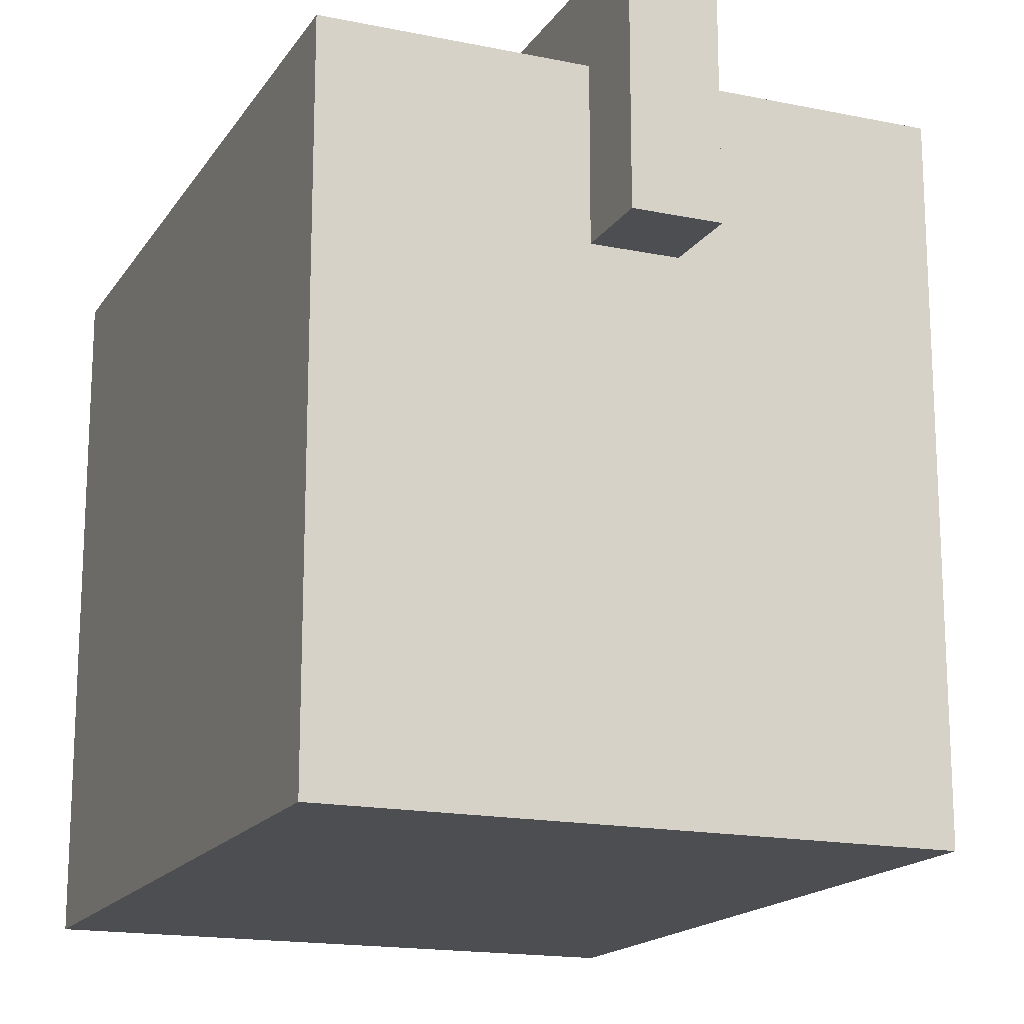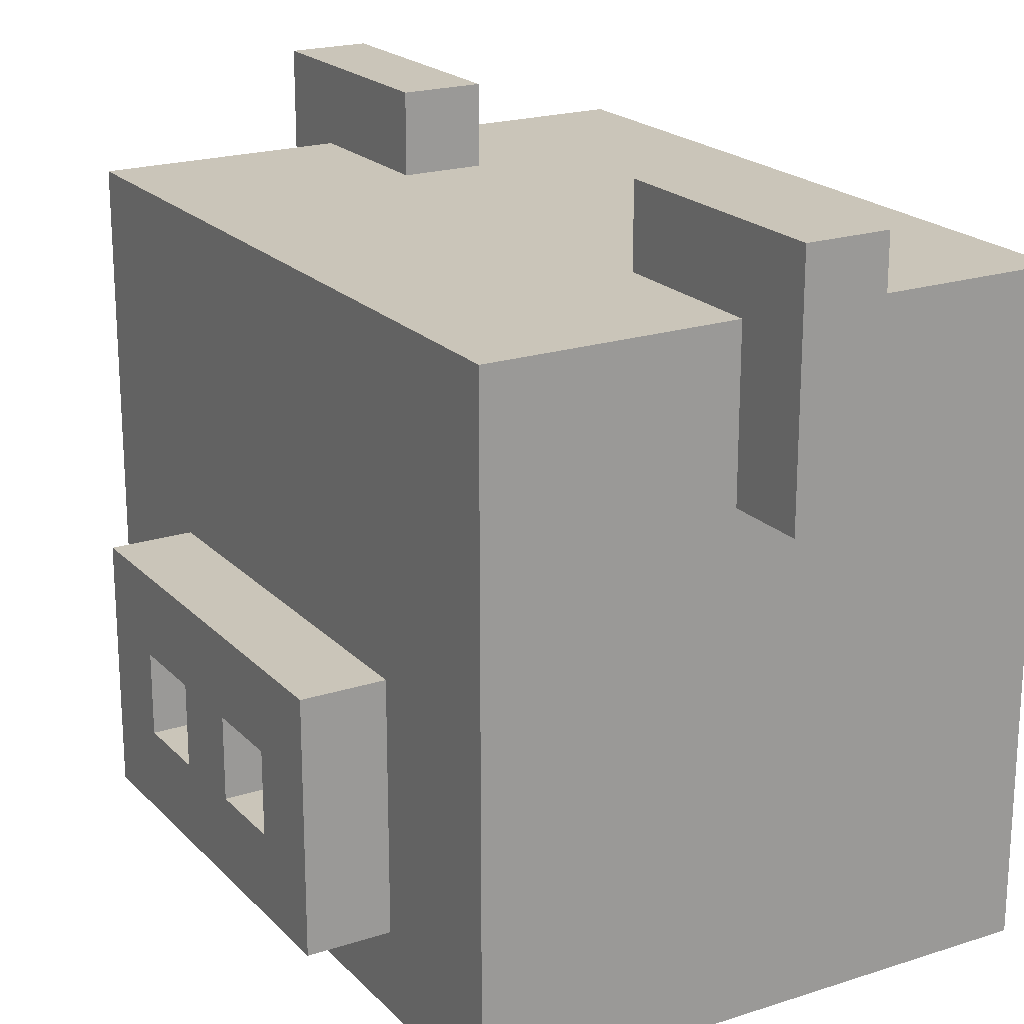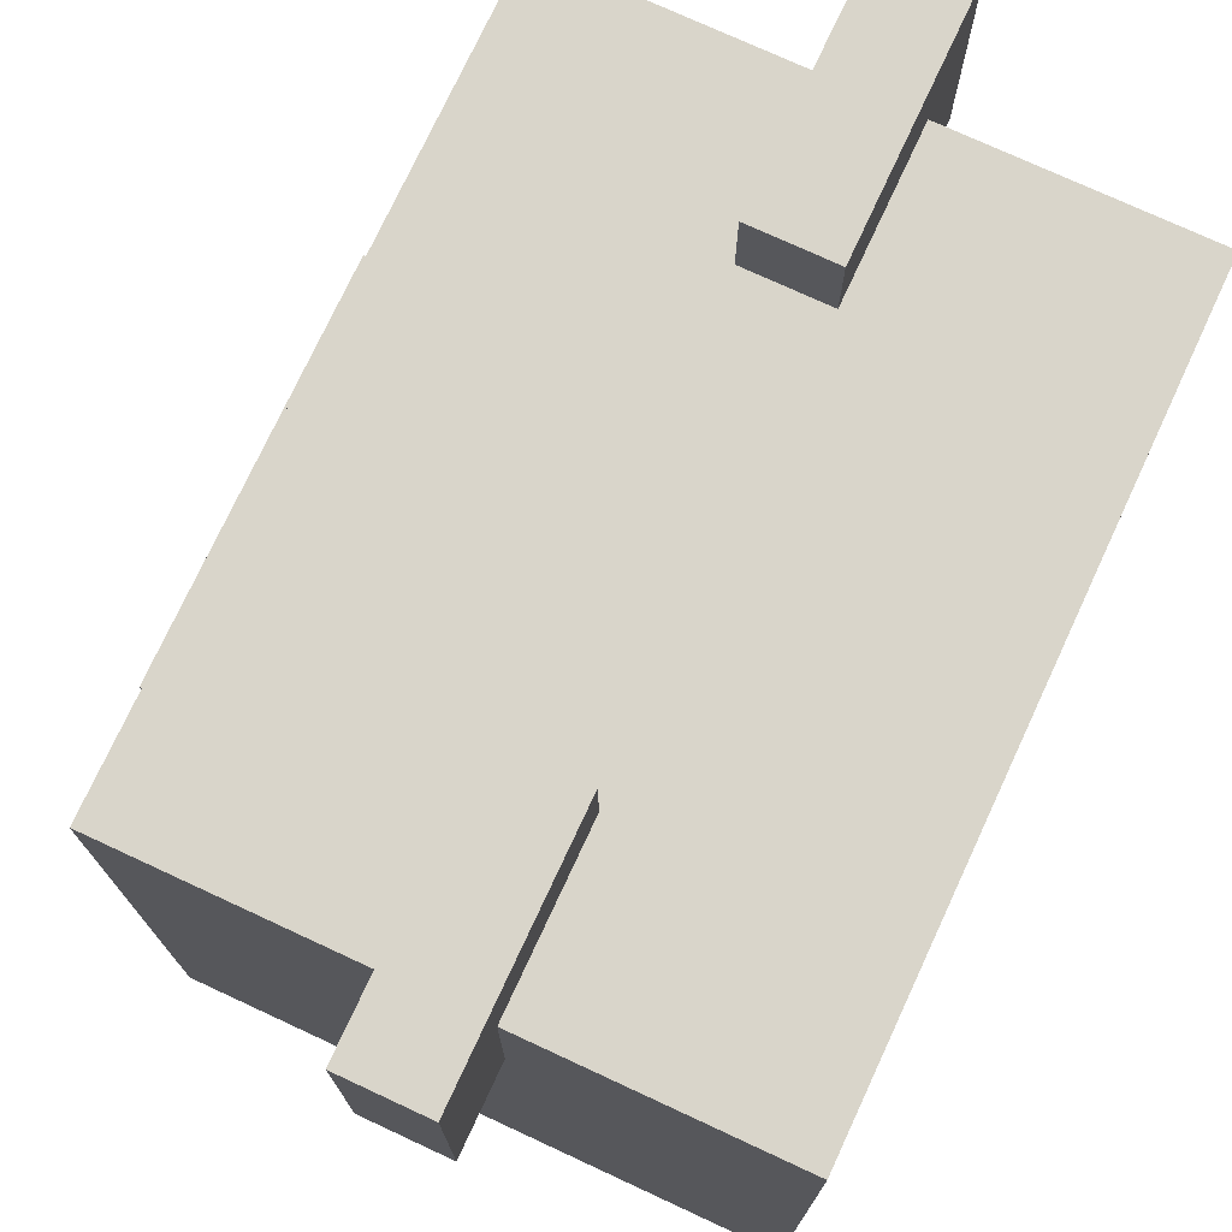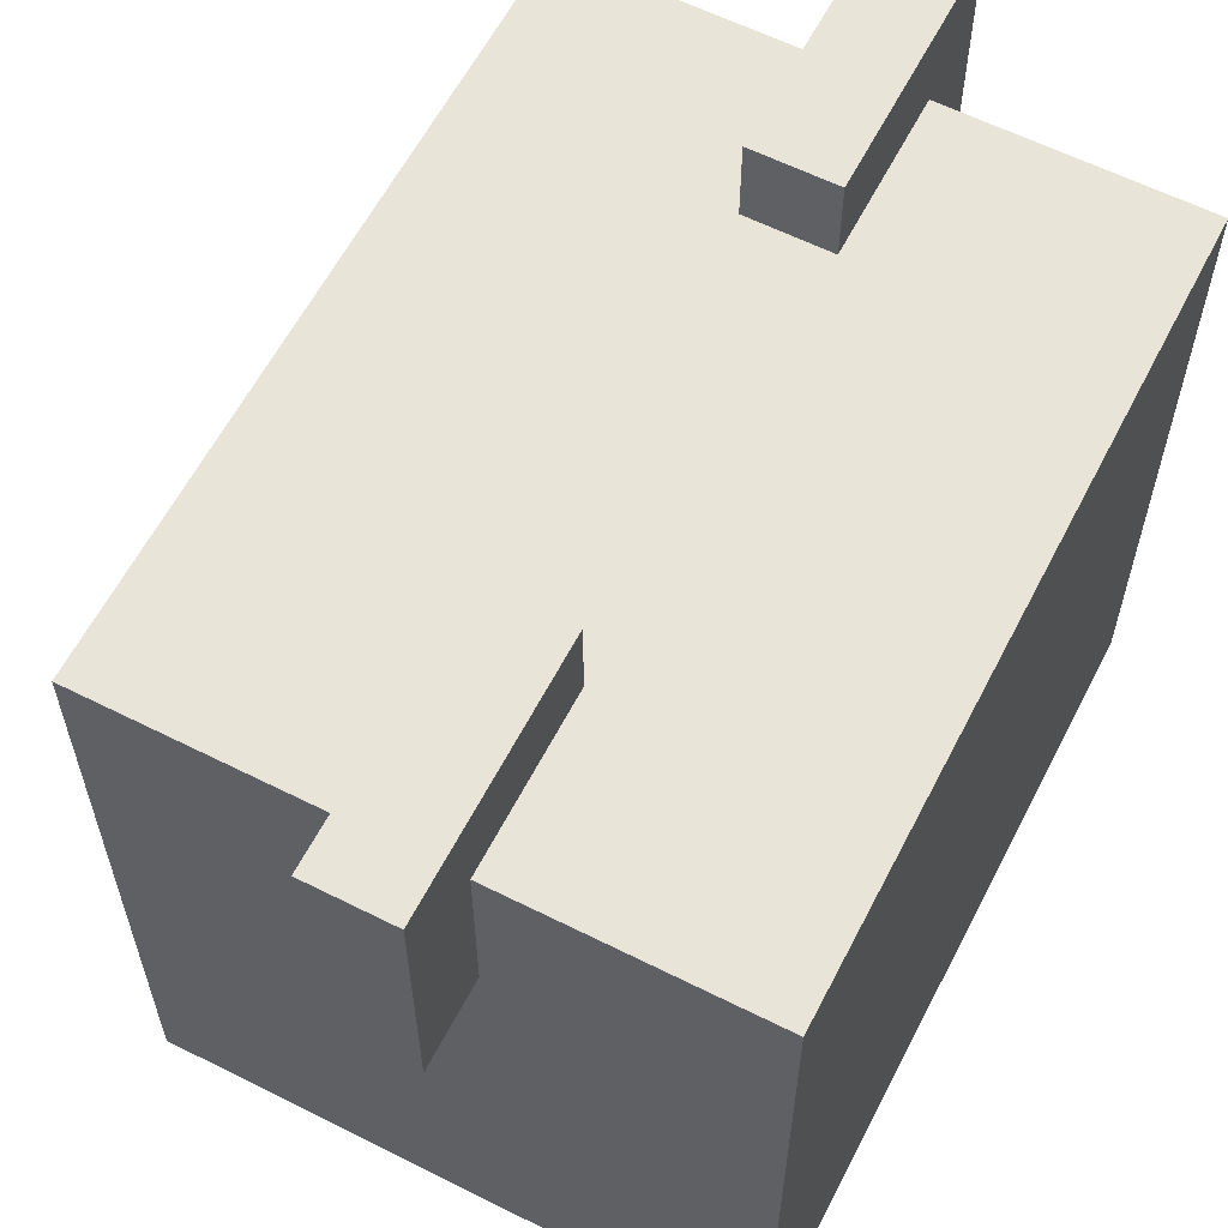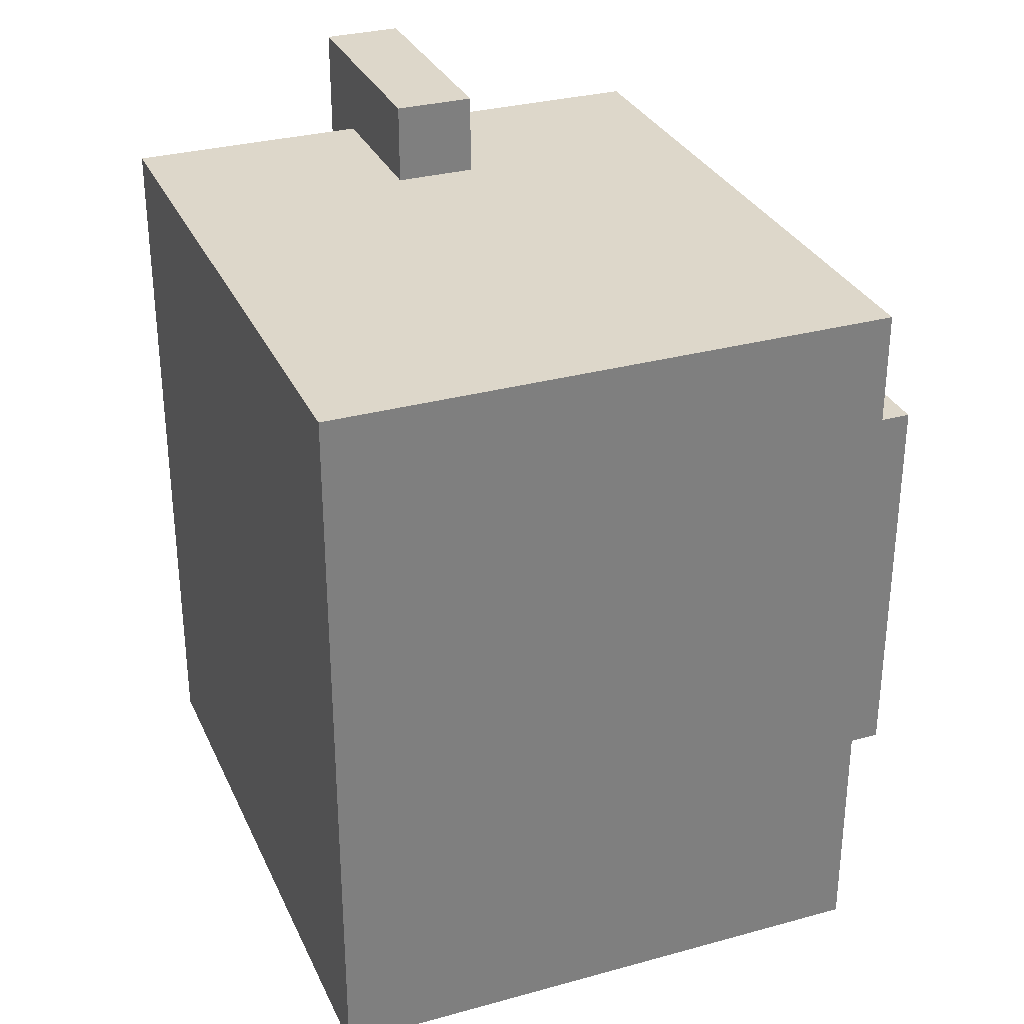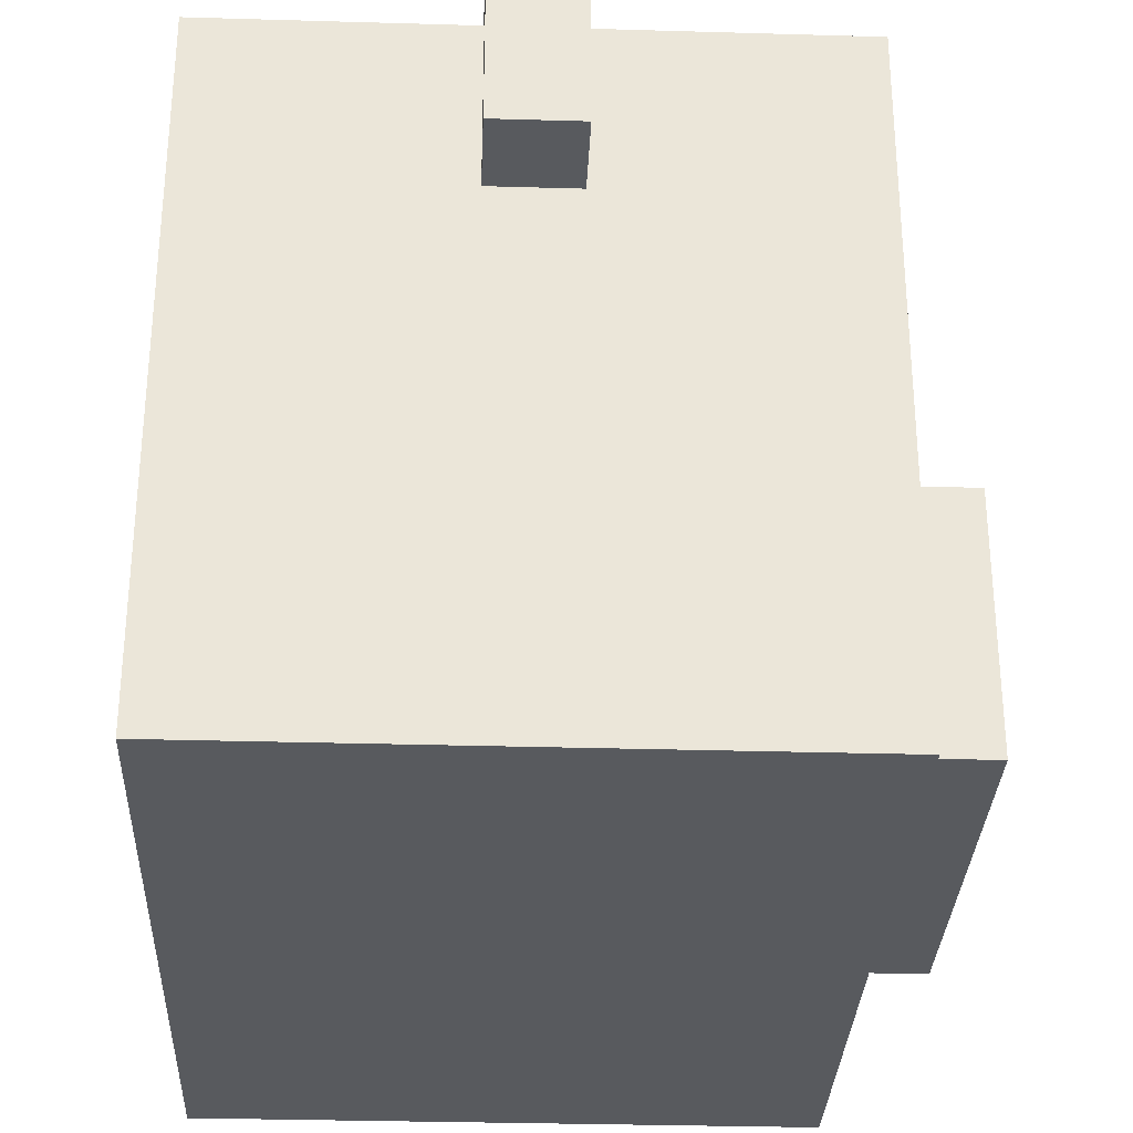
<metadata>
{"format":"obj","ext":"obj","renderer":"f3d","projection":"perspective","resolution":1024,"background":"white","views":[{"elev":-16.8,"azim":-22.6,"up":"+Y"},{"elev":20.6,"azim":149.6,"up":"+Y"},{"elev":74.6,"azim":-155.1,"up":"+Y"},{"elev":60.5,"azim":-152.8,"up":"+Y"},{"elev":30.9,"azim":-21.5,"up":"+Z"},{"elev":-31.0,"azim":-2.4,"up":"+Y"}]}
</metadata>
<code>
o
v 1 1.4 12.1
v 1 1.4 11.2
v 1 1.8 12.1
v 1 1.8 11.9
v 1 1.8 11.6
v 1 1.8 11.5
v 1 1.9 11.8
v 1 1.9 11.6
v 1 1.9 11.5
v 1 1.9 11.4
v 1 2 12
v 1 2 11.9
v 1 2 11.8
v 1 2 11.6
v 1 2.1 12.1
v 1 2.1 12
v 1 2.1 11.6
v 1 2.1 11.5
v 1 2.2 12.1
v 1 2.2 11.5
v 1 2.2 11.4
v 1 2.2 11.2
v 1.3 2 12.2
v 1.3 2 12.1
v 1.3 2 11.2
v 1.3 2 11.1
v 1.3 2.1 12.1
v 1.3 2.2 12.2
v 1.3 2.2 12.1
v 1.3 2.2 12
v 1.3 2.2 11.9
v 1.3 2.2 11.4
v 1.3 2.2 11.2
v 1.3 2.3 12.2
v 1.3 2.3 12
v 1.3 2.3 11.9
v 1.3 2.3 11.4
v 1.3 2.3 11.2
v 1.3 2.3 11.1
v 1.4 2 12.2
v 1.4 2 12.1
v 1.4 2 11.2
v 1.4 2 11.1
v 1.4 2.2 12.2
v 1.4 2.2 12.1
v 1.4 2.2 12
v 1.4 2.2 11.9
v 1.4 2.2 11.4
v 1.4 2.2 11.2
v 1.4 2.3 12.2
v 1.4 2.3 12
v 1.4 2.3 11.9
v 1.4 2.3 11.4
v 1.4 2.3 11.2
v 1.4 2.3 11.1
v 1.7 1.4 12.1
v 1.7 1.4 11.3
v 1.7 1.4 11.2
v 1.7 1.5 11.9
v 1.7 1.5 11.4
v 1.7 1.6 11.8
v 1.7 1.6 11.7
v 1.7 1.6 11.6
v 1.7 1.6 11.5
v 1.7 1.6 11.3
v 1.7 1.6 11.2
v 1.7 1.7 11.8
v 1.7 1.7 11.7
v 1.7 1.7 11.6
v 1.7 1.7 11.5
v 1.7 1.8 11.9
v 1.7 1.8 11.7
v 1.7 1.8 11.6
v 1.7 1.8 11.4
v 1.7 1.9 11.9
v 1.7 1.9 11.8
v 1.7 1.9 11.6
v 1.7 1.9 11.5
v 1.7 2 11.8
v 1.7 2 11.7
v 1.7 2 11.5
v 1.7 2 11.4
v 1.7 2.1 11.9
v 1.7 2.1 11.7
v 1.7 2.1 11.6
v 1.7 2.1 11.4
v 1.7 2.2 12.1
v 1.7 2.2 11.2
v 1.8 1.5 11.9
v 1.8 1.5 11.4
v 1.8 1.6 11.8
v 1.8 1.6 11.7
v 1.8 1.6 11.6
v 1.8 1.6 11.5
v 1.8 1.7 11.8
v 1.8 1.7 11.7
v 1.8 1.7 11.6
v 1.8 1.7 11.5
v 1.8 1.8 11.9
v 1.8 1.8 11.4
v 1.3 2 12.2
v 1.3 2.2 12.2
v 1.3 2.3 12.2
v 1.4 2 12.2
v 1.4 2.2 12.2
v 1.4 2.3 12.2
v 1 1.4 12.1
v 1 1.8 12.1
v 1 2.1 12.1
v 1 2.2 12.1
v 1.1 1.6 12.1
v 1.1 1.7 12.1
v 1.2 1.5 12.1
v 1.2 1.6 12.1
v 1.3 1.8 12.1
v 1.3 2 12.1
v 1.3 2.1 12.1
v 1.3 2.2 12.1
v 1.4 1.5 12.1
v 1.4 1.7 12.1
v 1.4 1.9 12.1
v 1.4 2 12.1
v 1.4 2.2 12.1
v 1.5 1.4 12.1
v 1.5 1.5 12.1
v 1.6 1.4 12.1
v 1.6 1.5 12.1
v 1.6 1.7 12.1
v 1.6 1.9 12.1
v 1.7 1.4 12.1
v 1.7 2.2 12.1
v 1.7 1.5 11.9
v 1.7 1.8 11.9
v 1.8 1.5 11.9
v 1.8 1.8 11.9
v 1.7 1.6 11.7
v 1.7 1.7 11.7
v 1.8 1.6 11.7
v 1.8 1.7 11.7
v 1.7 1.6 11.5
v 1.7 1.7 11.5
v 1.8 1.6 11.5
v 1.8 1.7 11.5
v 1.3 2.2 11.4
v 1.3 2.3 11.4
v 1.4 2.2 11.4
v 1.4 2.3 11.4
v 1.3 2.2 11.9
v 1.3 2.3 11.9
v 1.4 2.2 11.9
v 1.4 2.3 11.9
v 1.7 1.6 11.8
v 1.7 1.7 11.8
v 1.8 1.6 11.8
v 1.8 1.7 11.8
v 1.7 1.6 11.6
v 1.7 1.7 11.6
v 1.8 1.6 11.6
v 1.8 1.7 11.6
v 1.7 1.5 11.4
v 1.7 1.8 11.4
v 1.8 1.5 11.4
v 1.8 1.8 11.4
v 1 1.4 11.2
v 1 2.2 11.2
v 1.3 1.5 11.2
v 1.3 1.8 11.2
v 1.3 2 11.2
v 1.3 2.2 11.2
v 1.4 1.4 11.2
v 1.4 1.5 11.2
v 1.4 1.6 11.2
v 1.4 2 11.2
v 1.4 2.2 11.2
v 1.5 1.6 11.2
v 1.5 1.8 11.2
v 1.6 1.5 11.2
v 1.6 1.6 11.2
v 1.7 1.4 11.2
v 1.7 1.6 11.2
v 1.7 2.2 11.2
v 1.3 2 11.1
v 1.3 2.3 11.1
v 1.4 2 11.1
v 1.4 2.3 11.1
v 1 1.4 12.1
v 1.5 1.4 12.1
v 1.6 1.4 12.1
v 1.7 1.4 12.1
v 1.5 1.4 12
v 1.6 1.4 12
v 1.4 1.4 11.3
v 1.7 1.4 11.3
v 1 1.4 11.2
v 1.4 1.4 11.2
v 1.7 1.4 11.2
v 1.7 1.5 11.9
v 1.8 1.5 11.9
v 1.7 1.5 11.4
v 1.8 1.5 11.4
v 1.7 1.7 11.8
v 1.8 1.7 11.8
v 1.7 1.7 11.7
v 1.8 1.7 11.7
v 1.7 1.7 11.6
v 1.8 1.7 11.6
v 1.7 1.7 11.5
v 1.8 1.7 11.5
v 1.3 2 12.2
v 1.4 2 12.2
v 1.3 2 12.1
v 1.4 2 12.1
v 1.3 2 11.2
v 1.4 2 11.2
v 1.3 2 11.1
v 1.4 2 11.1
v 1.7 1.6 11.8
v 1.8 1.6 11.8
v 1.7 1.6 11.7
v 1.8 1.6 11.7
v 1.7 1.6 11.6
v 1.8 1.6 11.6
v 1.7 1.6 11.5
v 1.8 1.6 11.5
v 1.7 1.8 11.9
v 1.8 1.8 11.9
v 1.7 1.8 11.7
v 1.7 1.8 11.6
v 1.7 1.8 11.4
v 1.8 1.8 11.4
v 1 2.2 12.1
v 1.3 2.2 12.1
v 1.4 2.2 12.1
v 1.7 2.2 12.1
v 1.1 2.2 12
v 1.3 2.2 12
v 1.4 2.2 12
v 1.2 2.2 11.9
v 1.3 2.2 11.9
v 1.4 2.2 11.9
v 1.1 2.2 11.8
v 1.2 2.2 11.8
v 1.4 2.2 11.8
v 1.5 2.2 11.8
v 1.1 2.2 11.7
v 1.2 2.2 11.7
v 1.3 2.2 11.7
v 1.4 2.2 11.7
v 1.4 2.2 11.6
v 1.5 2.2 11.6
v 1 2.2 11.5
v 1.1 2.2 11.5
v 1.3 2.2 11.5
v 1.4 2.2 11.5
v 1 2.2 11.4
v 1.2 2.2 11.4
v 1.3 2.2 11.4
v 1.4 2.2 11.4
v 1 2.2 11.2
v 1.3 2.2 11.2
v 1.4 2.2 11.2
v 1.7 2.2 11.2
v 1.3 2.3 12.2
v 1.4 2.3 12.2
v 1.3 2.3 12
v 1.4 2.3 12
v 1.3 2.3 11.9
v 1.4 2.3 11.9
v 1.3 2.3 11.4
v 1.4 2.3 11.4
v 1.3 2.3 11.2
v 1.4 2.3 11.2
v 1.3 2.3 11.1
v 1.4 2.3 11.1
f 3 2 1
f 4 2 3
f 5 2 4
f 6 2 5
f 7 5 4
f 8 6 5
f 8 5 7
f 9 2 6
f 9 6 8
f 10 2 9
f 11 4 3
f 12 7 4
f 12 4 11
f 13 8 7
f 13 7 12
f 13 9 8
f 13 10 9
f 14 10 13
f 15 11 3
f 16 12 11
f 16 11 15
f 16 13 12
f 16 14 13
f 17 10 14
f 17 14 16
f 18 10 17
f 19 16 15
f 19 17 16
f 19 18 17
f 20 10 18
f 20 18 19
f 21 2 10
f 21 10 20
f 22 2 21
f 27 24 23
f 28 27 23
f 29 27 28
f 33 26 25
f 34 29 28
f 34 30 29
f 35 31 30
f 35 30 34
f 36 31 35
f 37 33 32
f 38 26 33
f 38 33 37
f 39 26 38
f 40 41 44
f 44 41 45
f 42 43 49
f 44 45 50
f 45 46 50
f 46 47 51
f 50 46 51
f 51 47 52
f 48 49 53
f 49 43 54
f 53 49 54
f 54 43 55
f 56 57 59
f 59 57 60
f 57 58 65
f 60 57 65
f 65 58 66
f 61 62 67
f 67 62 68
f 63 64 69
f 69 64 70
f 56 59 71
f 60 65 74
f 65 66 74
f 71 72 75
f 56 71 75
f 75 72 76
f 72 73 77
f 73 74 77
f 77 74 78
f 76 72 79
f 75 76 79
f 72 77 80
f 79 72 80
f 78 74 81
f 77 78 81
f 74 66 82
f 81 74 82
f 79 80 83
f 56 75 83
f 75 79 83
f 80 77 84
f 83 80 84
f 77 81 85
f 84 77 85
f 81 82 85
f 82 66 86
f 85 82 86
f 56 83 87
f 84 85 87
f 85 86 87
f 83 84 87
f 86 66 88
f 87 86 88
f 89 90 91
f 91 90 92
f 92 90 93
f 93 90 94
f 89 91 95
f 92 93 96
f 96 93 97
f 94 90 98
f 96 97 99
f 97 98 99
f 89 95 99
f 95 96 99
f 98 90 100
f 99 98 100
f 104 102 101
f 105 103 102
f 105 102 104
f 106 103 105
f 111 108 107
f 112 108 111
f 113 111 107
f 114 112 111
f 114 111 113
f 115 109 108
f 115 108 112
f 116 109 115
f 117 110 109
f 117 109 116
f 118 110 117
f 119 114 113
f 119 113 107
f 120 116 115
f 120 114 119
f 120 112 114
f 120 115 112
f 121 116 120
f 122 116 121
f 124 119 107
f 124 120 119
f 125 120 124
f 126 125 124
f 127 120 125
f 127 125 126
f 128 121 120
f 128 120 127
f 129 123 122
f 129 121 128
f 129 122 121
f 130 128 127
f 130 127 126
f 130 129 128
f 131 123 129
f 131 129 130
f 134 133 132
f 135 133 134
f 138 137 136
f 139 137 138
f 142 141 140
f 143 141 142
f 146 145 144
f 147 145 146
f 148 149 150
f 150 149 151
f 152 153 154
f 154 153 155
f 156 157 158
f 158 157 159
f 160 161 162
f 162 161 163
f 164 165 166
f 166 165 167
f 167 165 168
f 168 165 169
f 164 166 170
f 166 167 171
f 170 166 171
f 171 167 172
f 167 168 173
f 172 167 175
f 171 172 175
f 173 174 176
f 175 167 176
f 167 173 176
f 171 175 177
f 170 171 177
f 175 176 177
f 177 176 178
f 170 177 179
f 177 178 179
f 178 176 180
f 179 178 180
f 176 174 181
f 180 176 181
f 182 183 184
f 184 183 185
f 190 187 186
f 190 188 187
f 191 189 188
f 191 188 190
f 192 190 186
f 192 191 190
f 193 189 191
f 193 191 192
f 194 192 186
f 195 193 192
f 195 192 194
f 196 193 195
f 199 198 197
f 200 198 199
f 203 202 201
f 204 202 203
f 207 206 205
f 208 206 207
f 211 210 209
f 212 210 211
f 215 214 213
f 216 214 215
f 217 218 219
f 219 218 220
f 221 222 223
f 223 222 224
f 225 226 227
f 227 226 228
f 228 226 229
f 229 226 230
f 231 232 235
f 235 232 236
f 233 234 237
f 235 236 238
f 238 236 239
f 237 234 240
f 231 235 241
f 235 238 241
f 238 239 242
f 241 238 242
f 239 240 242
f 240 234 243
f 242 240 243
f 243 234 244
f 231 241 245
f 241 242 245
f 242 243 245
f 245 243 246
f 246 243 247
f 243 244 248
f 247 243 248
f 247 248 249
f 248 244 249
f 244 234 250
f 249 244 250
f 231 245 251
f 245 246 252
f 251 245 252
f 247 249 253
f 246 247 253
f 249 250 254
f 253 249 254
f 251 252 255
f 252 246 256
f 255 252 256
f 246 253 256
f 253 254 256
f 256 254 257
f 254 250 258
f 257 254 258
f 256 257 259
f 255 256 259
f 259 257 260
f 258 250 261
f 250 234 262
f 261 250 262
f 263 264 265
f 265 264 266
f 265 266 267
f 267 266 268
f 269 270 271
f 271 270 272
f 271 272 273
f 273 272 274

</code>
